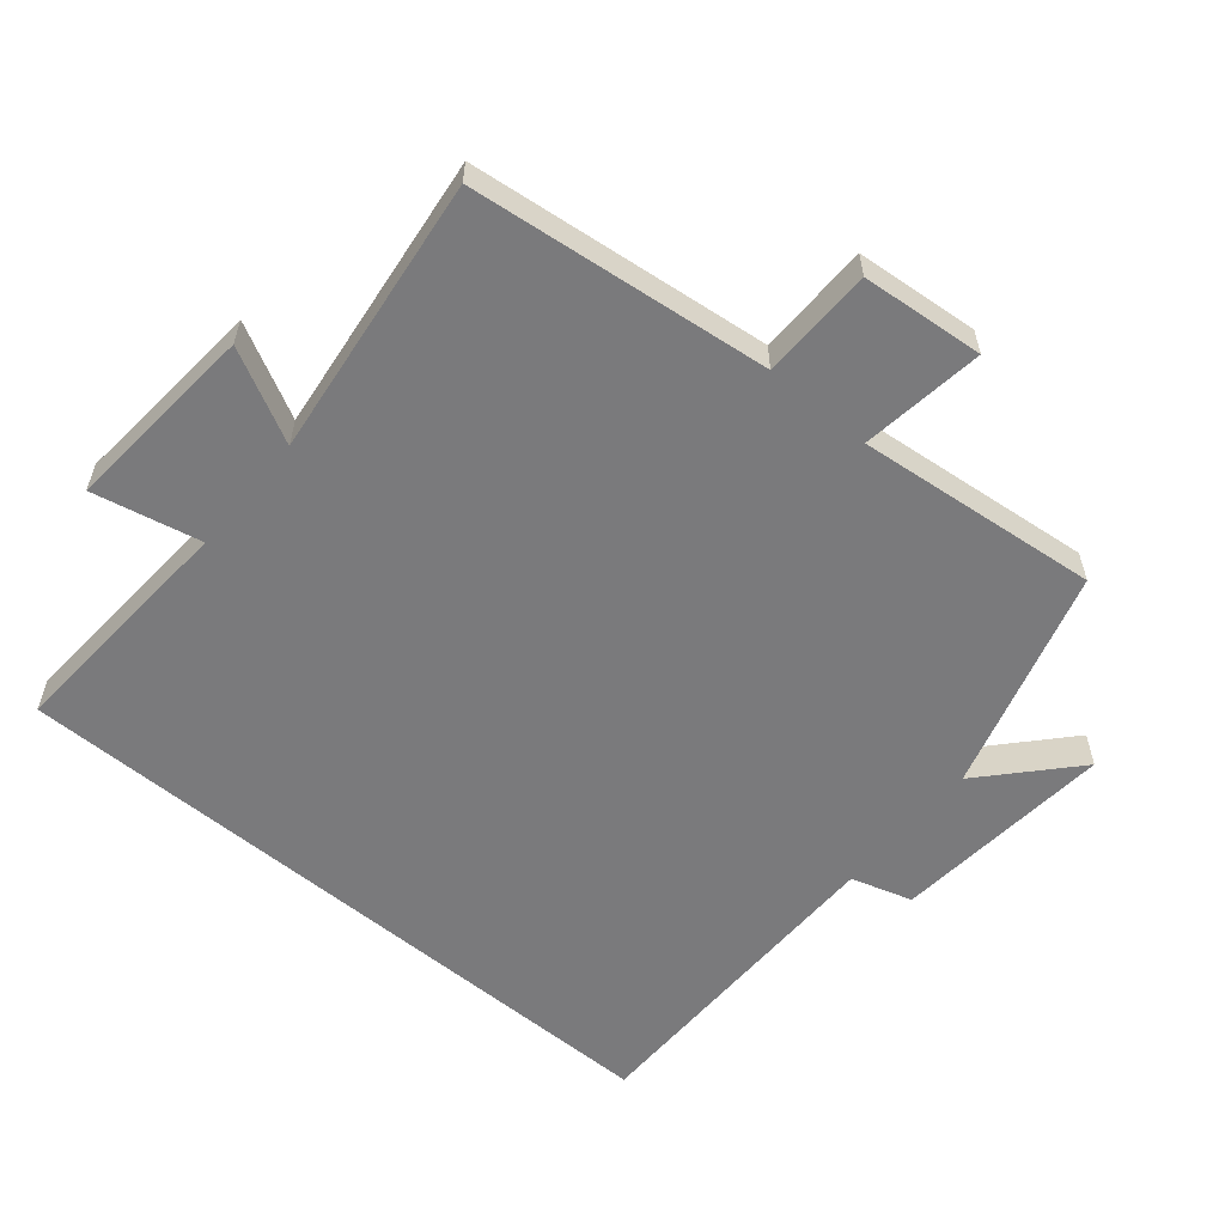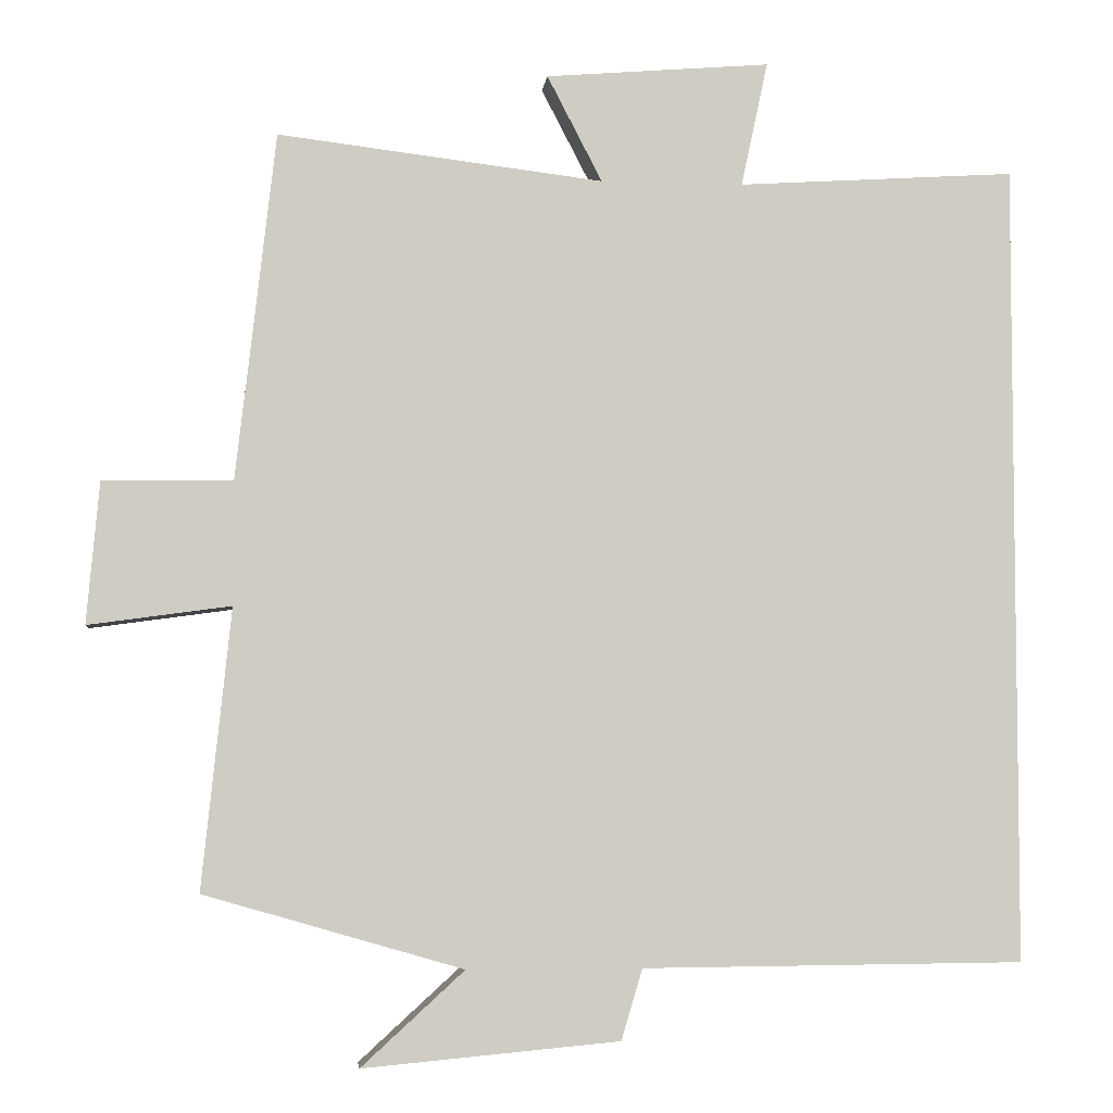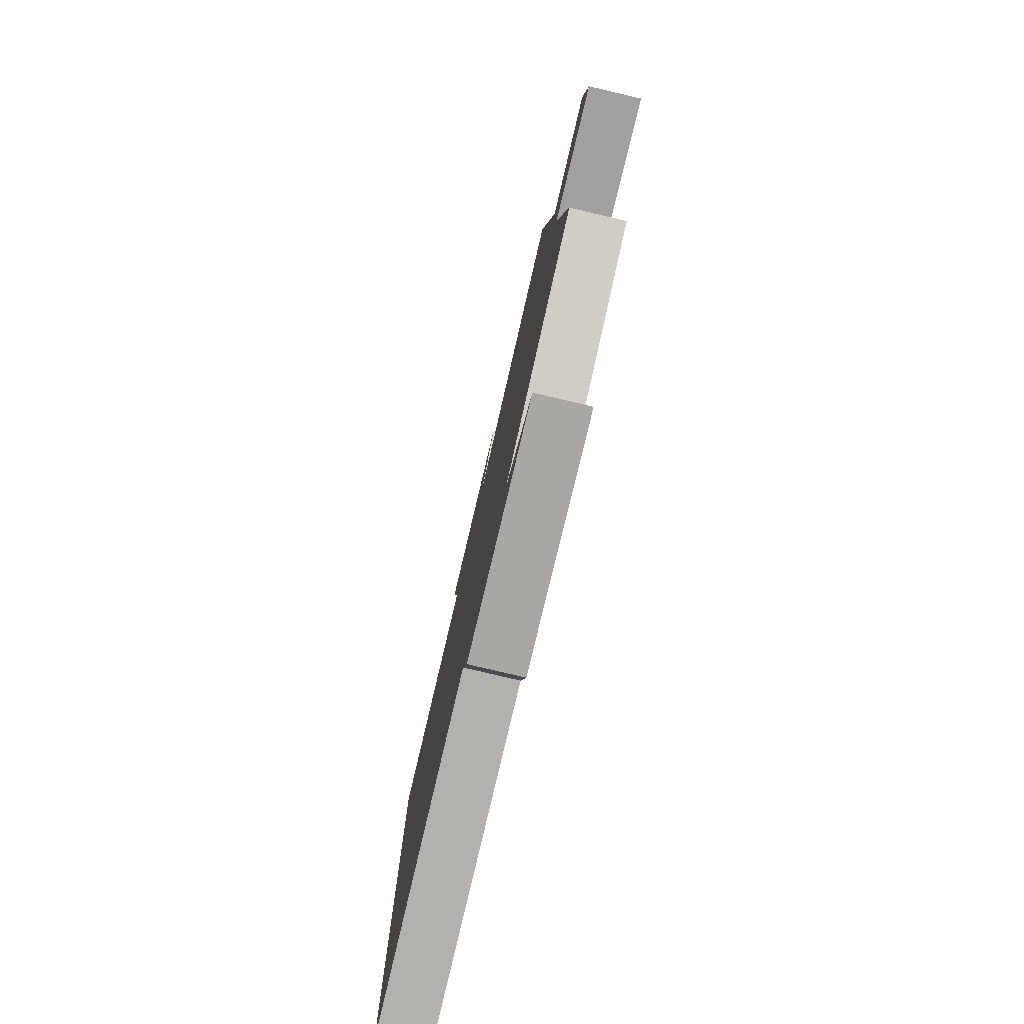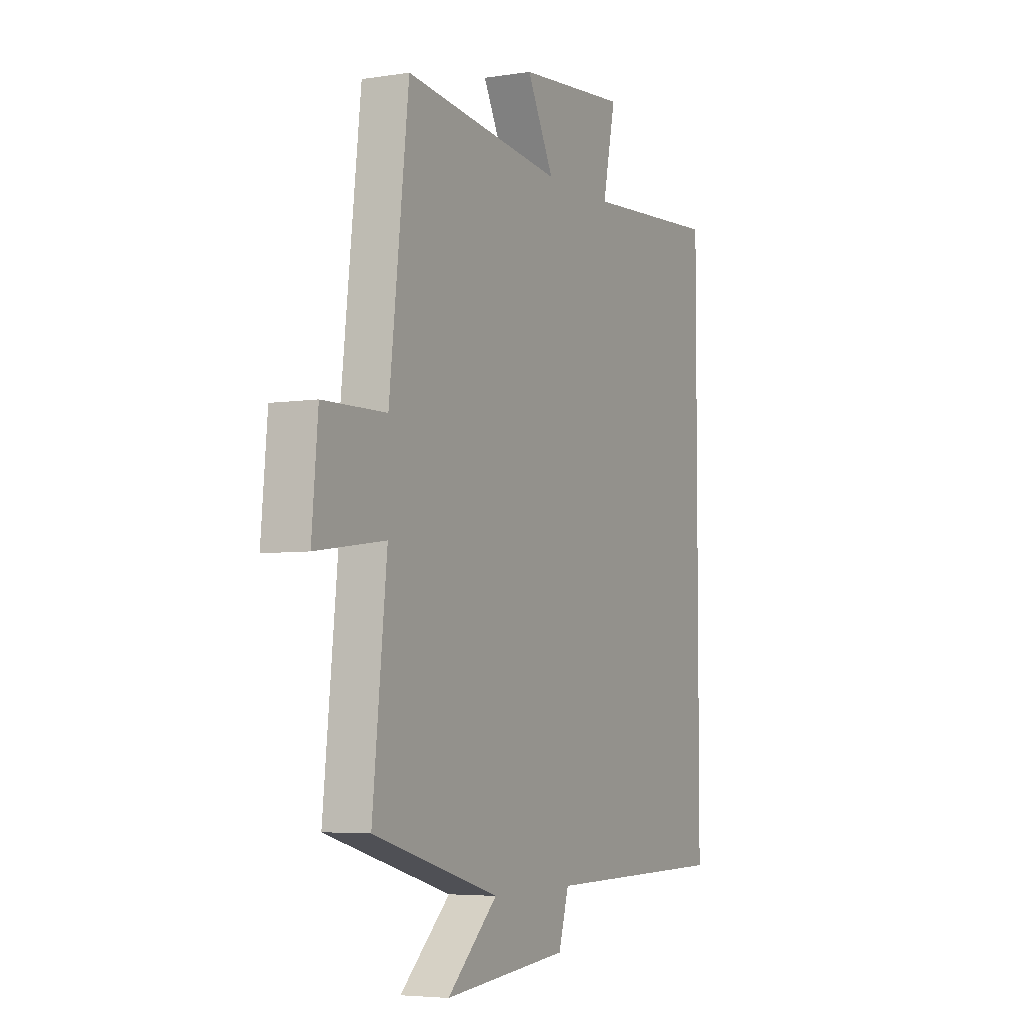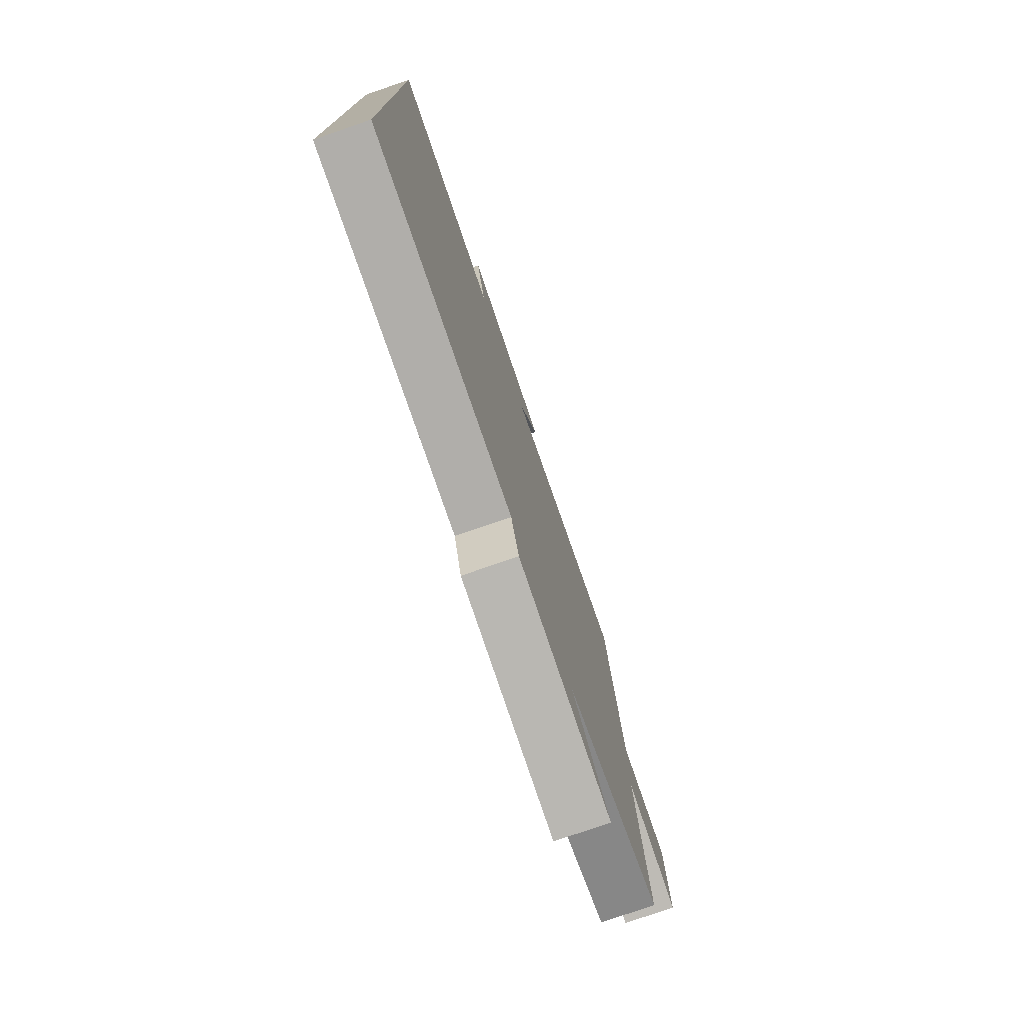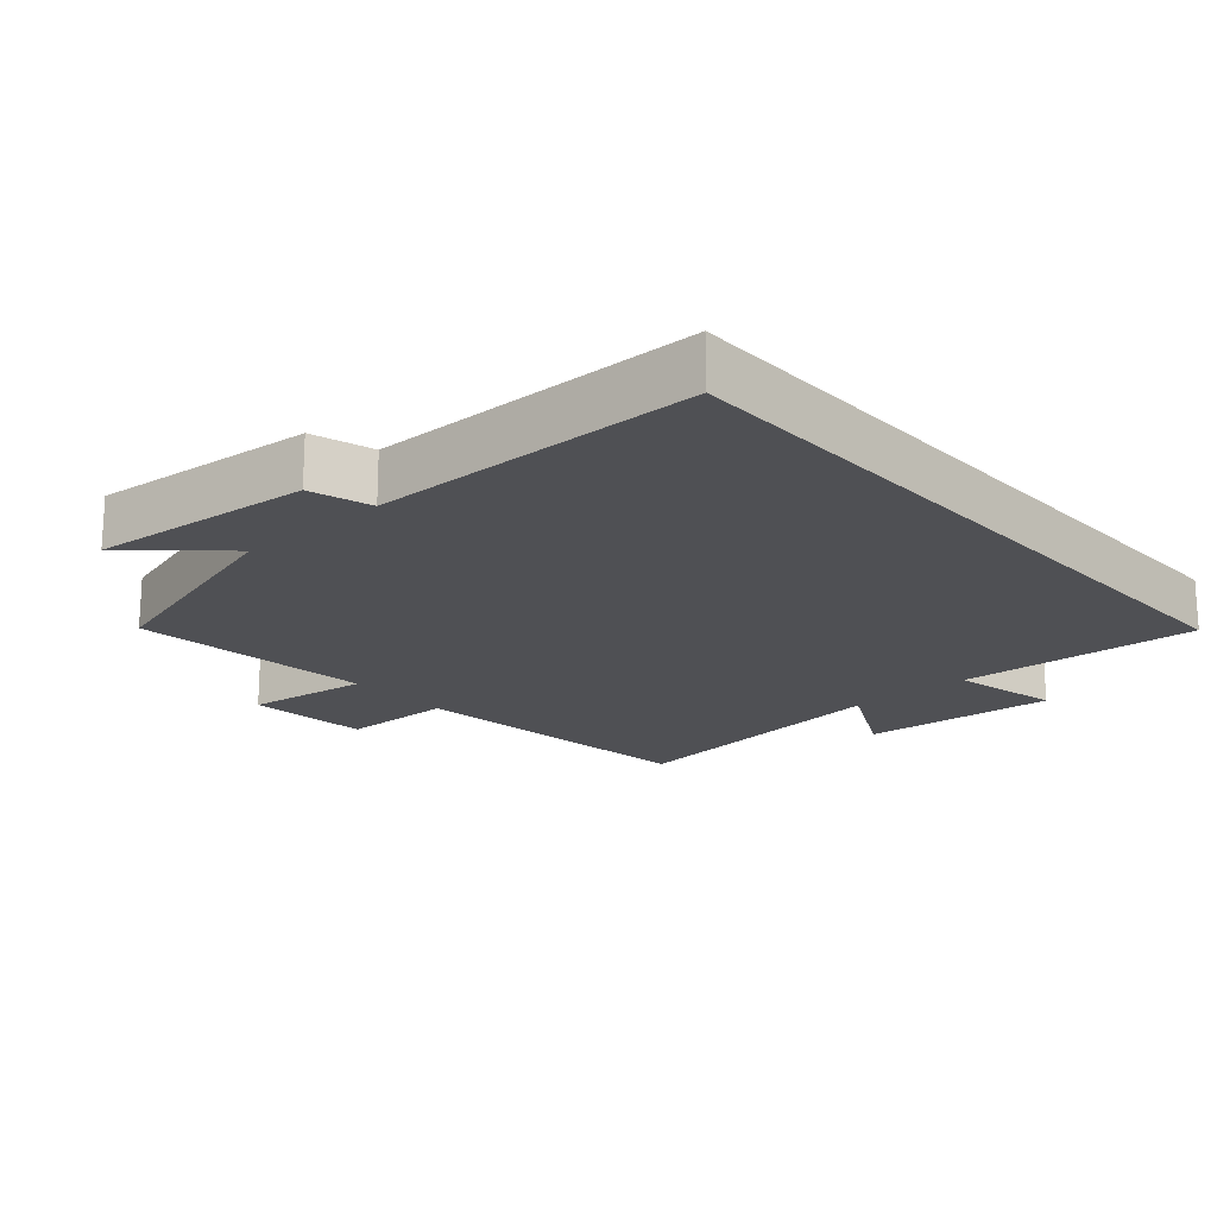
<metadata>
{"format":"obj","ext":"obj","renderer":"f3d","projection":"perspective","resolution":1024,"background":"white","views":[{"elev":-58.2,"azim":50.1,"up":"+Y"},{"elev":-4.8,"azim":173.8,"up":"+Z"},{"elev":-79.8,"azim":76.8,"up":"+Z"},{"elev":-5.0,"azim":116.7,"up":"+Z"},{"elev":-77.4,"azim":-71.0,"up":"+Z"},{"elev":-19.2,"azim":-138.5,"up":"+Y"}]}
</metadata>
<code>
v 0.45 0.07 0.55
v 0.5 0.07 0.109
v 0.665 0.07 0.106
v 0.681 0.07 -0.074
v 0.5 0.07 -0.049
v 0.537 0.07 -0.405
v 0.208 0.07 -0.5
v 0.339 0.07 -0.62
v 0.013 0.07 -0.59
v -0.014 0.07 -0.5
v -0.5 0.07 -0.496
v -0.5 0.07 0.523
v -0.146 0.07 0.5
v -0.18 0.07 0.659
v 0.106 0.07 0.635
v 0.036 0.07 0.5
v 0.45 0 0.55
v 0.5 0 0.109
v 0.665 0 0.106
v 0.681 0 -0.074
v 0.5 0 -0.049
v 0.537 0 -0.405
v 0.208 0 -0.5
v 0.339 0 -0.62
v 0.013 0 -0.59
v -0.014 0 -0.5
v -0.5 0 -0.496
v -0.5 0 0.523
v -0.146 0 0.5
v -0.18 0 0.659
v 0.106 0 0.635
v 0.036 0 0.5
f 13 14 15 16
f 10 11 12 13
f 10 13 16
f 7 8 9 10
f 7 10 16
f 6 7 16
f 5 6 16
f 2 3 4 5
f 1 2 5 16
f 32 31 30 29
f 29 28 27 26
f 32 29 26
f 26 25 24 23
f 32 26 23
f 32 23 22
f 32 22 21
f 21 20 19 18
f 32 21 18 17
f 1 17 18 2
f 2 18 19 3
f 3 19 20 4
f 4 20 21 5
f 5 21 22 6
f 6 22 23 7
f 7 23 24 8
f 8 24 25 9
f 9 25 26 10
f 10 26 27 11
f 11 27 28 12
f 12 28 29 13
f 13 29 30 14
f 14 30 31 15
f 15 31 32 16
f 16 32 17 1

</code>
